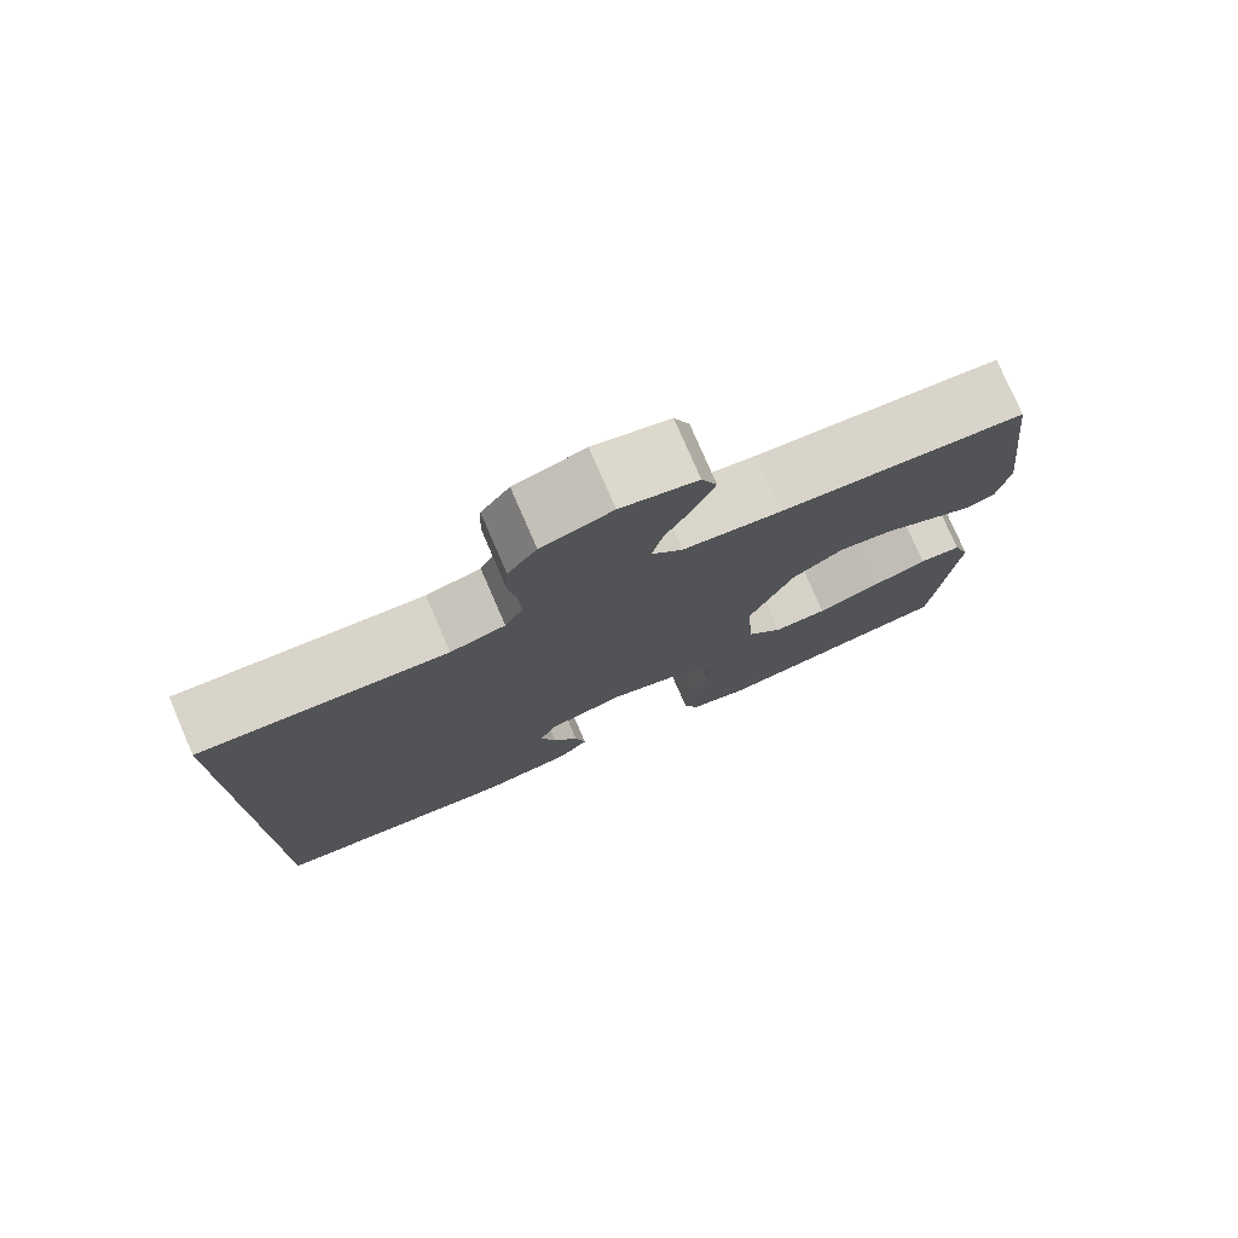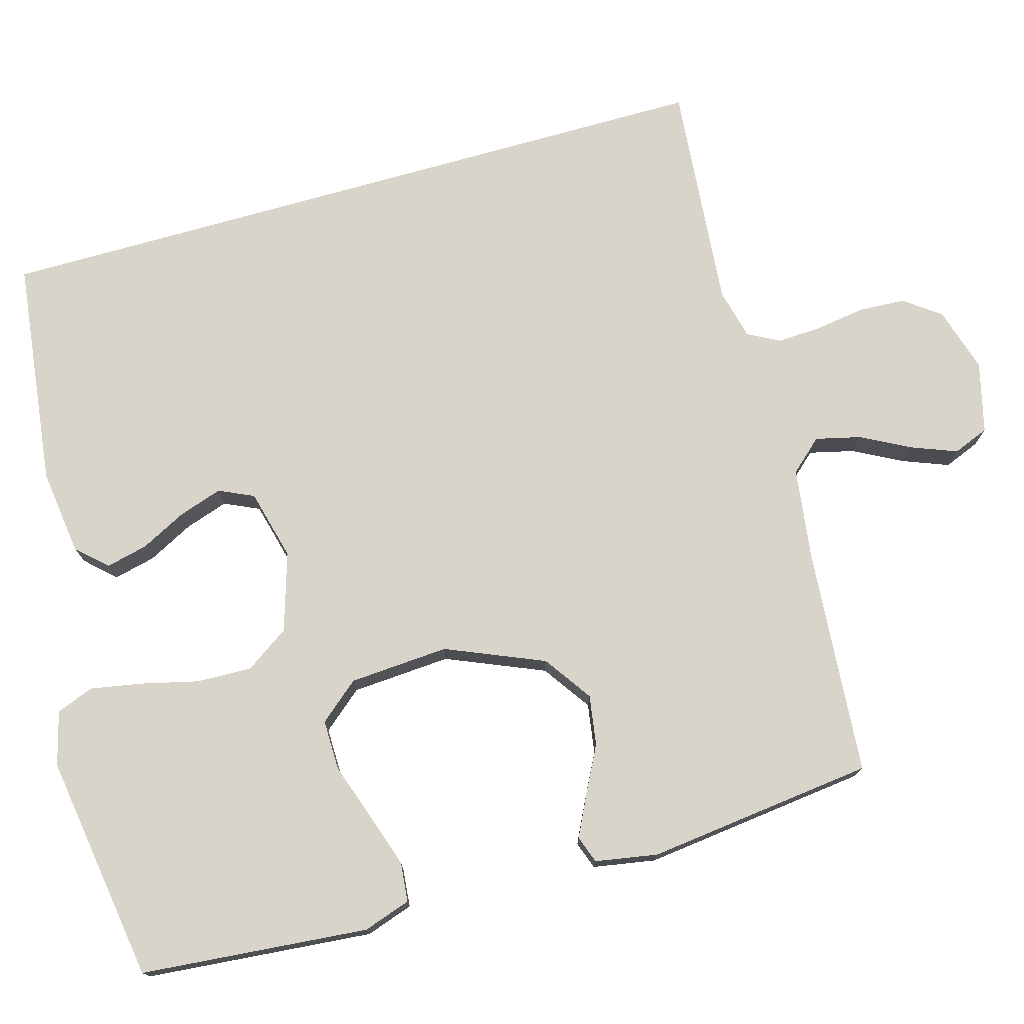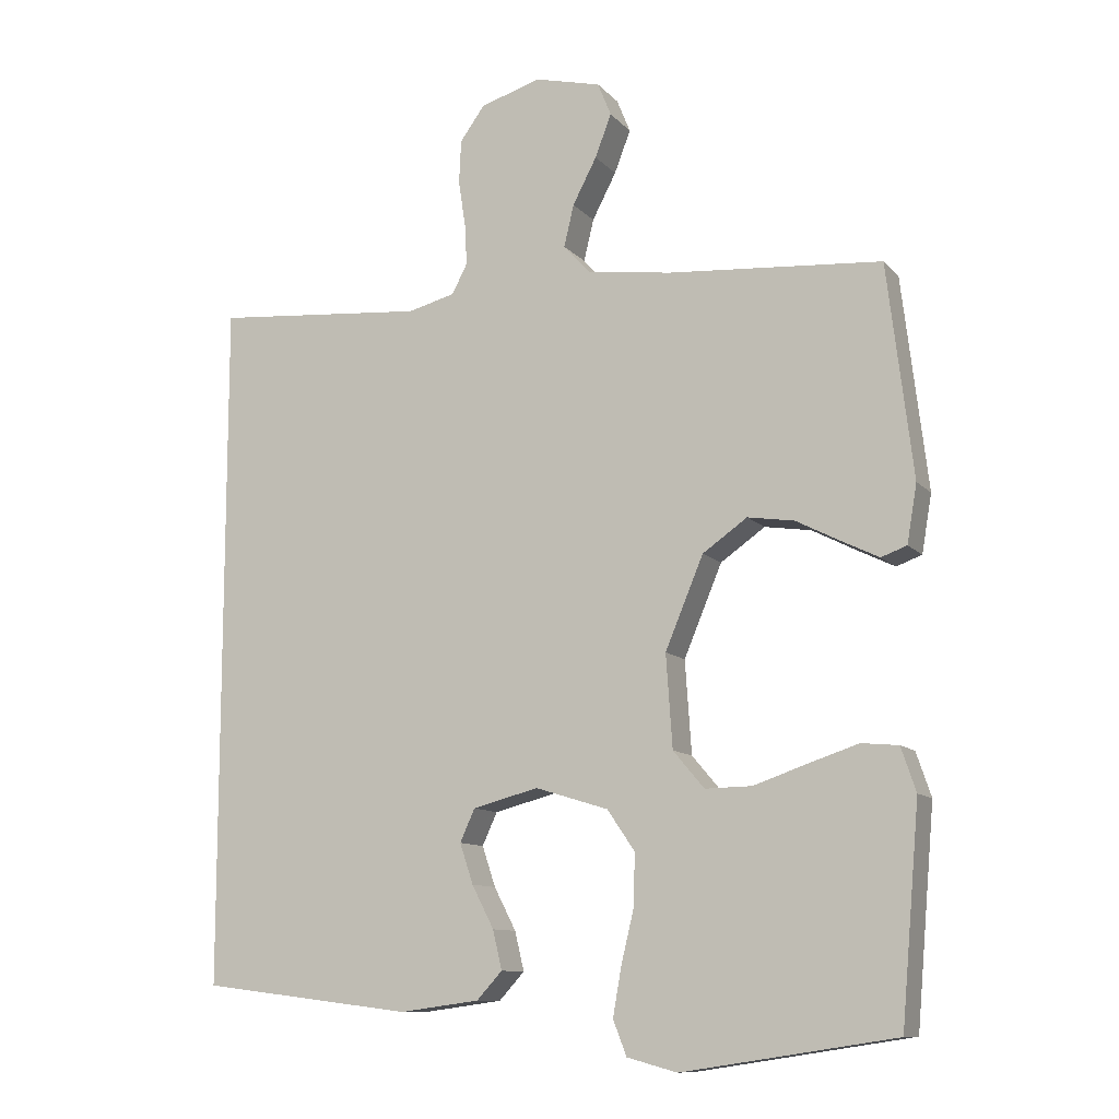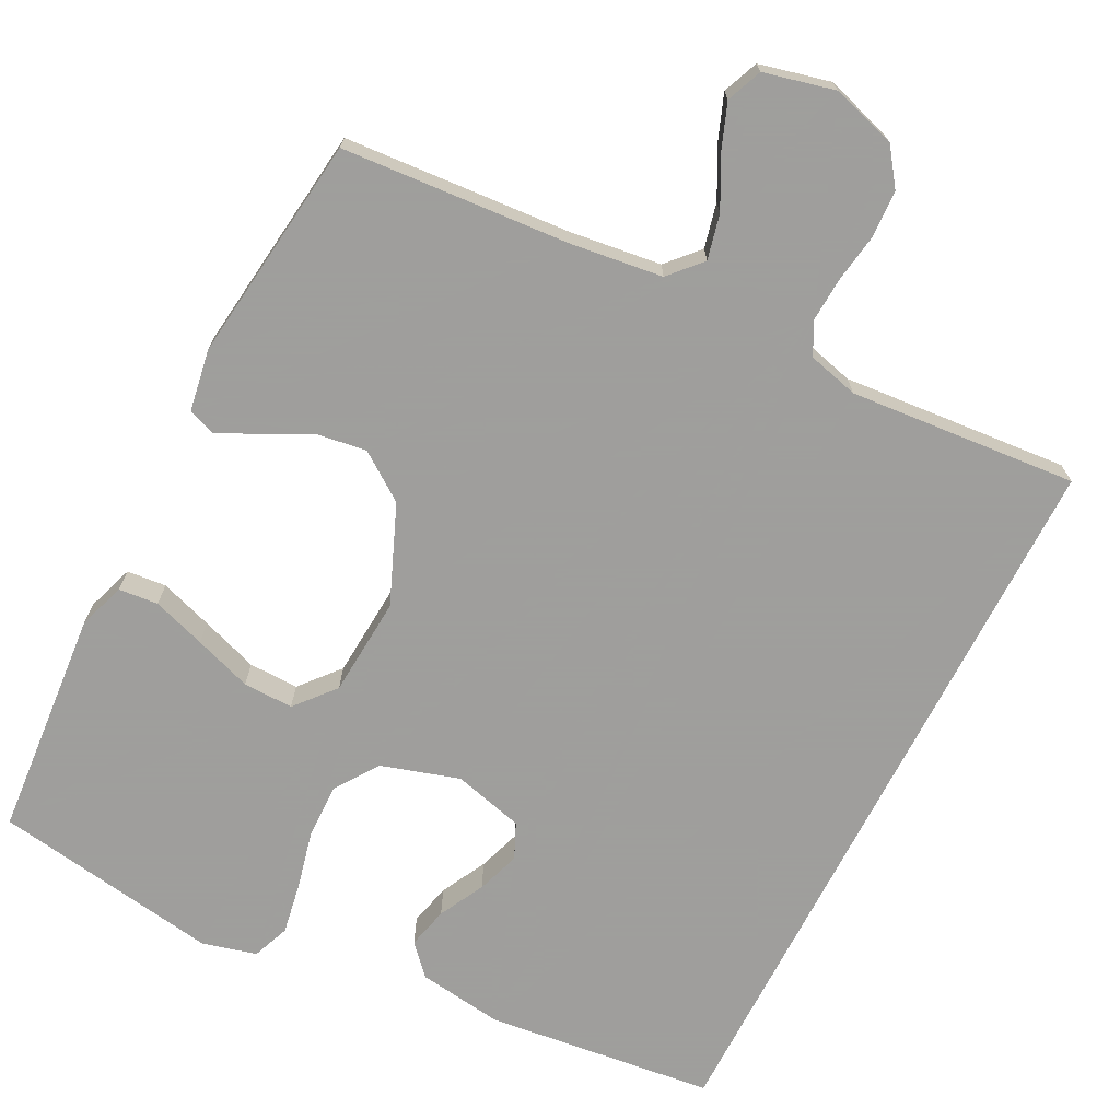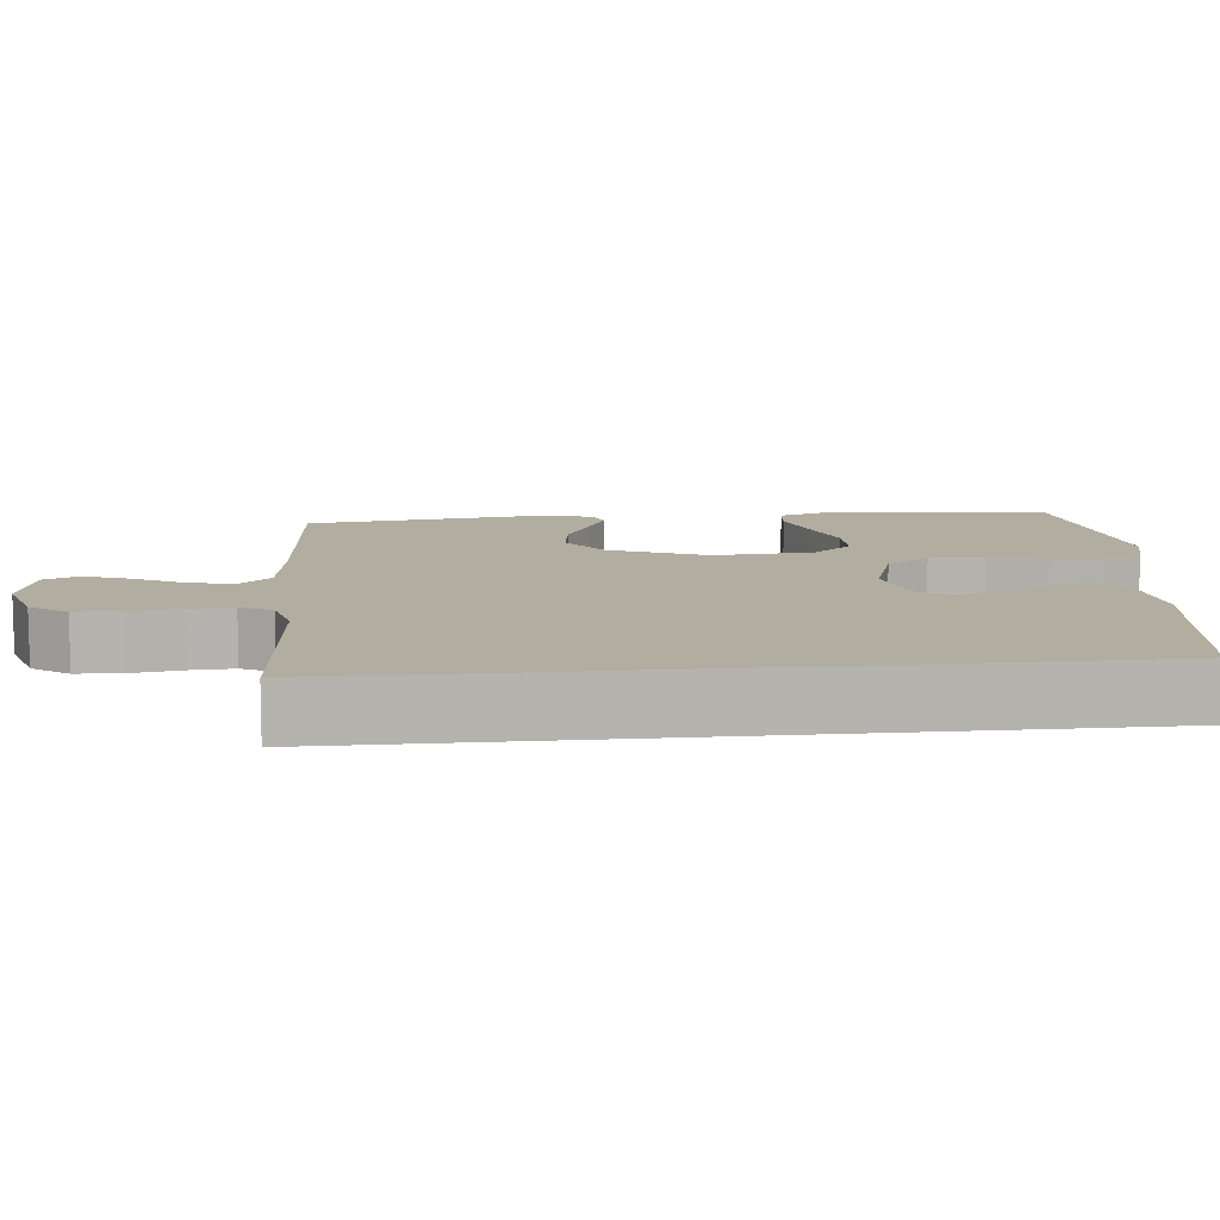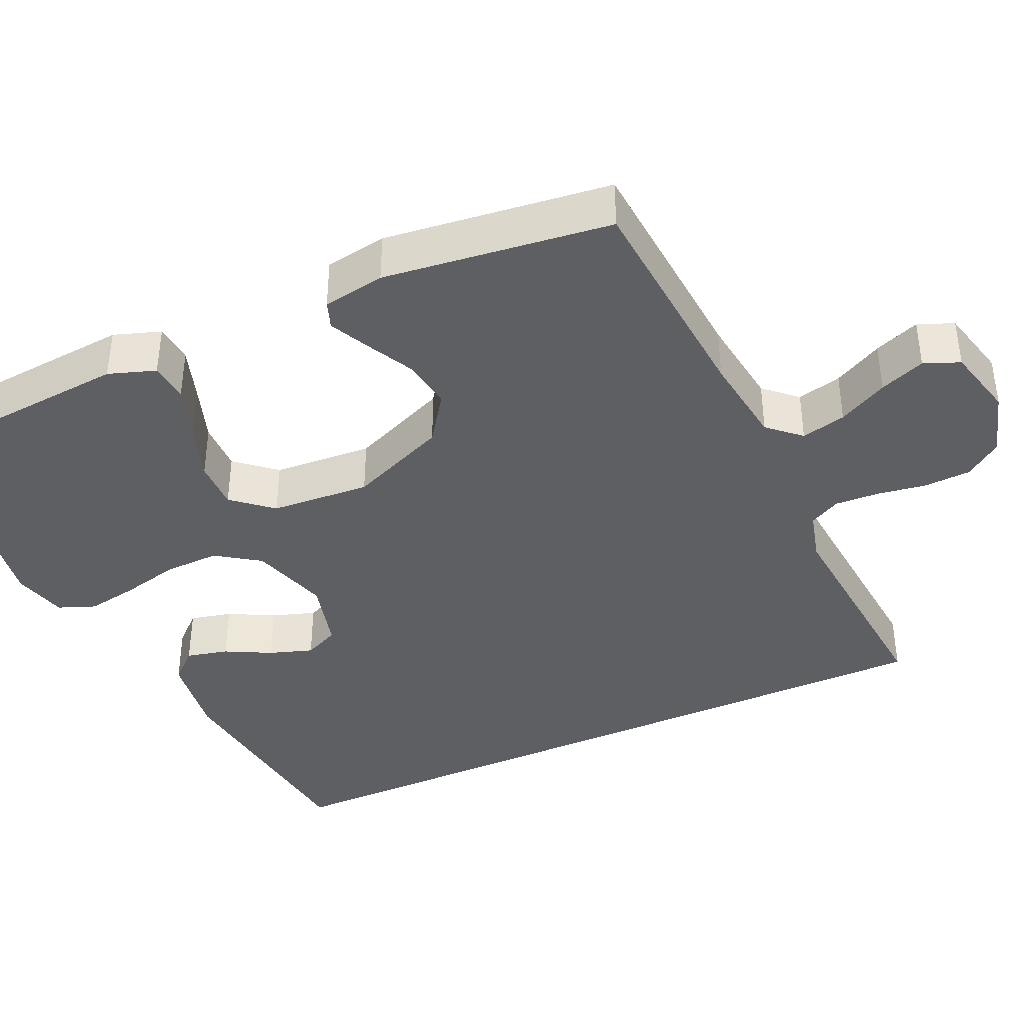
<metadata>
{"format":"obj","ext":"obj","renderer":"f3d","projection":"perspective","resolution":1024,"background":"white","views":[{"elev":77.7,"azim":156.6,"up":"+Z"},{"elev":75.3,"azim":-105.8,"up":"+Y"},{"elev":-10.7,"azim":-155.9,"up":"+Z"},{"elev":-71.1,"azim":-27.3,"up":"+Y"},{"elev":10.5,"azim":84.2,"up":"+Y"},{"elev":-39.7,"azim":-65.7,"up":"+Y"}]}
</metadata>
<code>
v 0.5 0.07 -0.432
v 0.2 0.07 -0.469
v 0.087 0.07 -0.454
v 0.051 0.07 -0.415
v 0.064 0.07 -0.36
v 0.095 0.07 -0.3
v 0.114 0.07 -0.243
v 0.093 0.07 -0.197
v 0 0.07 -0.173
v -0.103 0.07 -0.205
v -0.142 0.07 -0.262
v -0.14 0.07 -0.335
v -0.122 0.07 -0.41
v -0.11 0.07 -0.478
v -0.129 0.07 -0.527
v -0.2 0.07 -0.546
v -0.5 0.07 -0.5
v -0.526 0.07 -0.2
v -0.505 0.07 -0.138
v -0.453 0.07 -0.133
v -0.383 0.07 -0.156
v -0.307 0.07 -0.182
v -0.241 0.07 -0.183
v -0.197 0.07 -0.131
v -0.188 0.07 0
v -0.242 0.07 0.129
v -0.305 0.07 0.173
v -0.371 0.07 0.163
v -0.433 0.07 0.131
v -0.486 0.07 0.105
v -0.522 0.07 0.118
v -0.536 0.07 0.2
v -0.5 0.07 0.5
v -0.2 0.07 0.523
v -0.079 0.07 0.539
v -0.041 0.07 0.581
v -0.055 0.07 0.64
v -0.089 0.07 0.705
v -0.112 0.07 0.765
v -0.093 0.07 0.812
v 0 0.07 0.835
v 0.086 0.07 0.809
v 0.121 0.07 0.761
v 0.124 0.07 0.699
v 0.114 0.07 0.634
v 0.111 0.07 0.576
v 0.133 0.07 0.534
v 0.2 0.07 0.517
v 0.5 0.07 0.543
v 0.5 0 -0.432
v 0.2 0 -0.469
v 0.087 0 -0.454
v 0.051 0 -0.415
v 0.064 0 -0.36
v 0.095 0 -0.3
v 0.114 0 -0.243
v 0.093 0 -0.197
v 0 0 -0.173
v -0.103 0 -0.205
v -0.142 0 -0.262
v -0.14 0 -0.335
v -0.122 0 -0.41
v -0.11 0 -0.478
v -0.129 0 -0.527
v -0.2 0 -0.546
v -0.5 0 -0.5
v -0.526 0 -0.2
v -0.505 0 -0.138
v -0.453 0 -0.133
v -0.383 0 -0.156
v -0.307 0 -0.182
v -0.241 0 -0.183
v -0.197 0 -0.131
v -0.188 0 0
v -0.242 0 0.129
v -0.305 0 0.173
v -0.371 0 0.163
v -0.433 0 0.131
v -0.486 0 0.105
v -0.522 0 0.118
v -0.536 0 0.2
v -0.5 0 0.5
v -0.2 0 0.523
v -0.079 0 0.539
v -0.041 0 0.581
v -0.055 0 0.64
v -0.089 0 0.705
v -0.112 0 0.765
v -0.093 0 0.812
v 0 0 0.835
v 0.086 0 0.809
v 0.121 0 0.761
v 0.124 0 0.699
v 0.114 0 0.634
v 0.111 0 0.576
v 0.133 0 0.534
v 0.2 0 0.517
v 0.5 0 0.543
f 48 49 1 2
f 47 48 2
f 46 47 2
f 42 43 44 45
f 42 45 46
f 37 38 39 40
f 36 37 40 41
f 31 32 33 34
f 31 34 35
f 28 29 30 31
f 28 31 35
f 27 28 35 36
f 19 20 21 22
f 17 18 19 22
f 17 22 23
f 16 17 23 24
f 12 13 14 15
f 12 15 16 24
f 3 4 5 6
f 3 6 7
f 2 3 7
f 46 2 7
f 36 41 42 46
f 26 27 36 46
f 25 26 46
f 11 12 24 25
f 10 11 25 46
f 9 10 46
f 8 9 46
f 7 8 46
f 51 50 98 97
f 51 97 96
f 51 96 95
f 94 93 92 91
f 95 94 91
f 89 88 87 86
f 90 89 86 85
f 83 82 81 80
f 84 83 80
f 80 79 78 77
f 84 80 77
f 85 84 77 76
f 71 70 69 68
f 71 68 67 66
f 72 71 66
f 73 72 66 65
f 64 63 62 61
f 73 65 64 61
f 55 54 53 52
f 56 55 52
f 56 52 51
f 56 51 95
f 95 91 90 85
f 95 85 76 75
f 95 75 74
f 74 73 61 60
f 95 74 60 59
f 95 59 58
f 95 58 57
f 95 57 56
f 1 50 51 2
f 2 51 52 3
f 3 52 53 4
f 4 53 54 5
f 5 54 55 6
f 6 55 56 7
f 7 56 57 8
f 8 57 58 9
f 9 58 59 10
f 10 59 60 11
f 11 60 61 12
f 12 61 62 13
f 13 62 63 14
f 14 63 64 15
f 15 64 65 16
f 16 65 66 17
f 17 66 67 18
f 18 67 68 19
f 19 68 69 20
f 20 69 70 21
f 21 70 71 22
f 22 71 72 23
f 23 72 73 24
f 24 73 74 25
f 25 74 75 26
f 26 75 76 27
f 27 76 77 28
f 28 77 78 29
f 29 78 79 30
f 30 79 80 31
f 31 80 81 32
f 32 81 82 33
f 33 82 83 34
f 34 83 84 35
f 35 84 85 36
f 36 85 86 37
f 37 86 87 38
f 38 87 88 39
f 39 88 89 40
f 40 89 90 41
f 41 90 91 42
f 42 91 92 43
f 43 92 93 44
f 44 93 94 45
f 45 94 95 46
f 46 95 96 47
f 47 96 97 48
f 48 97 98 49
f 49 98 50 1

</code>
